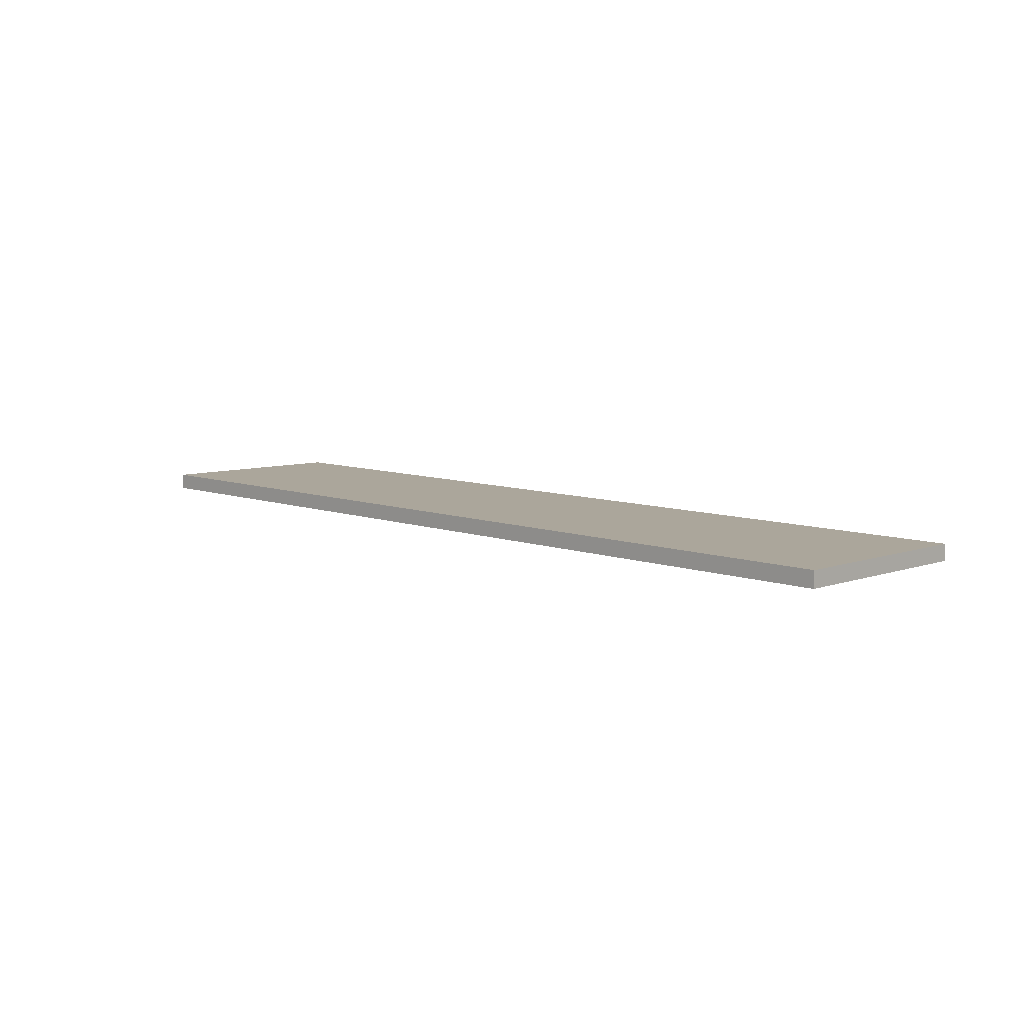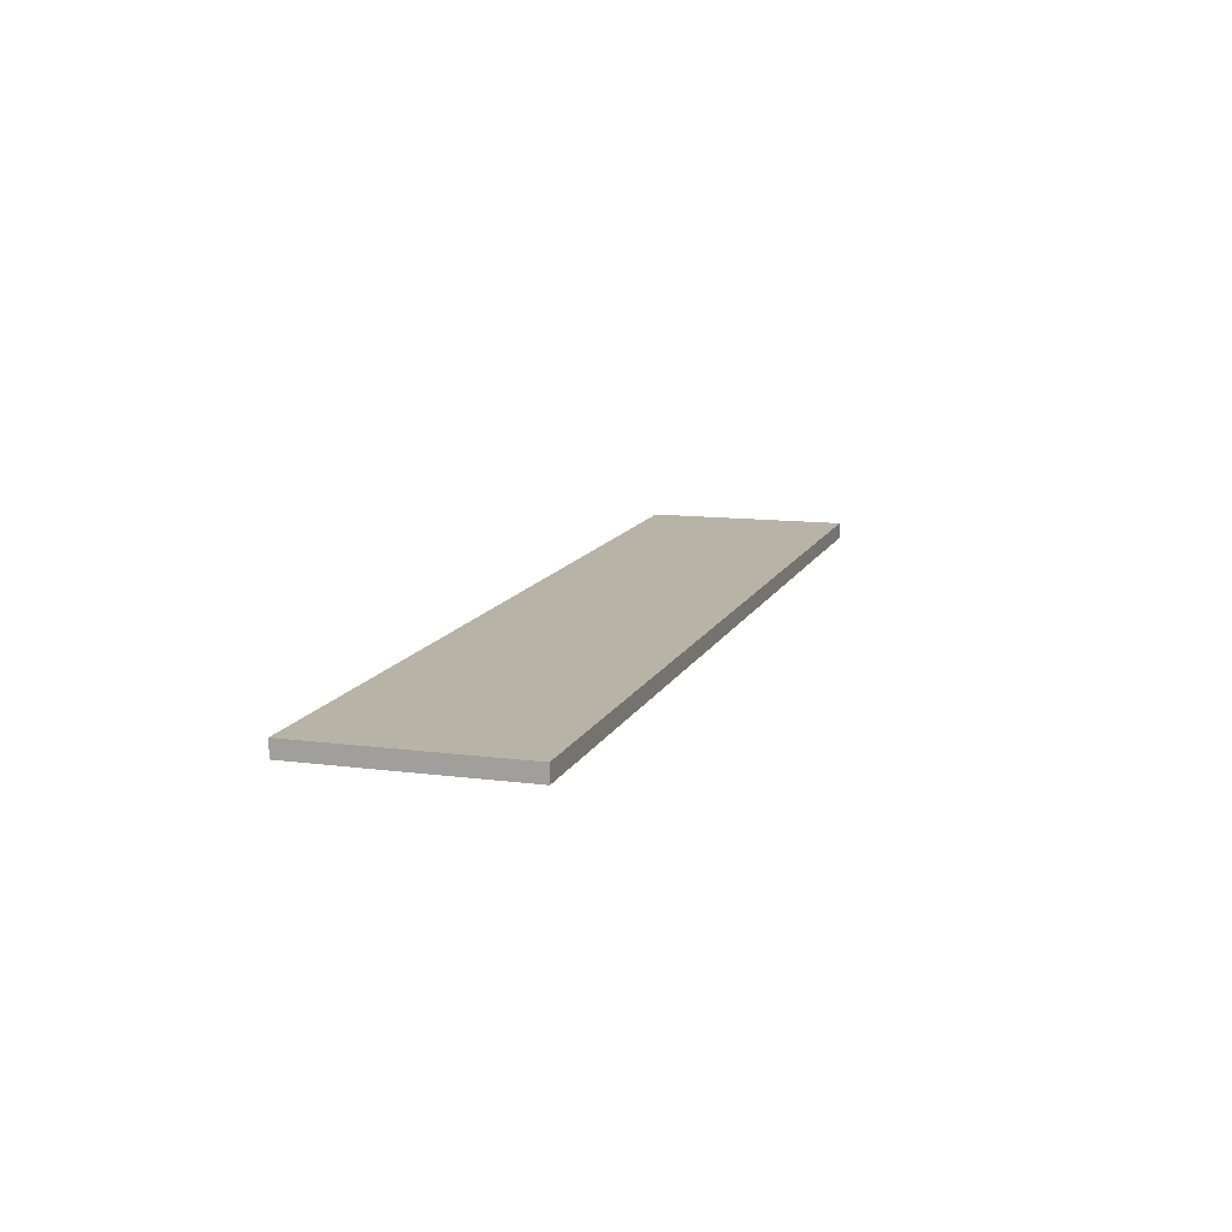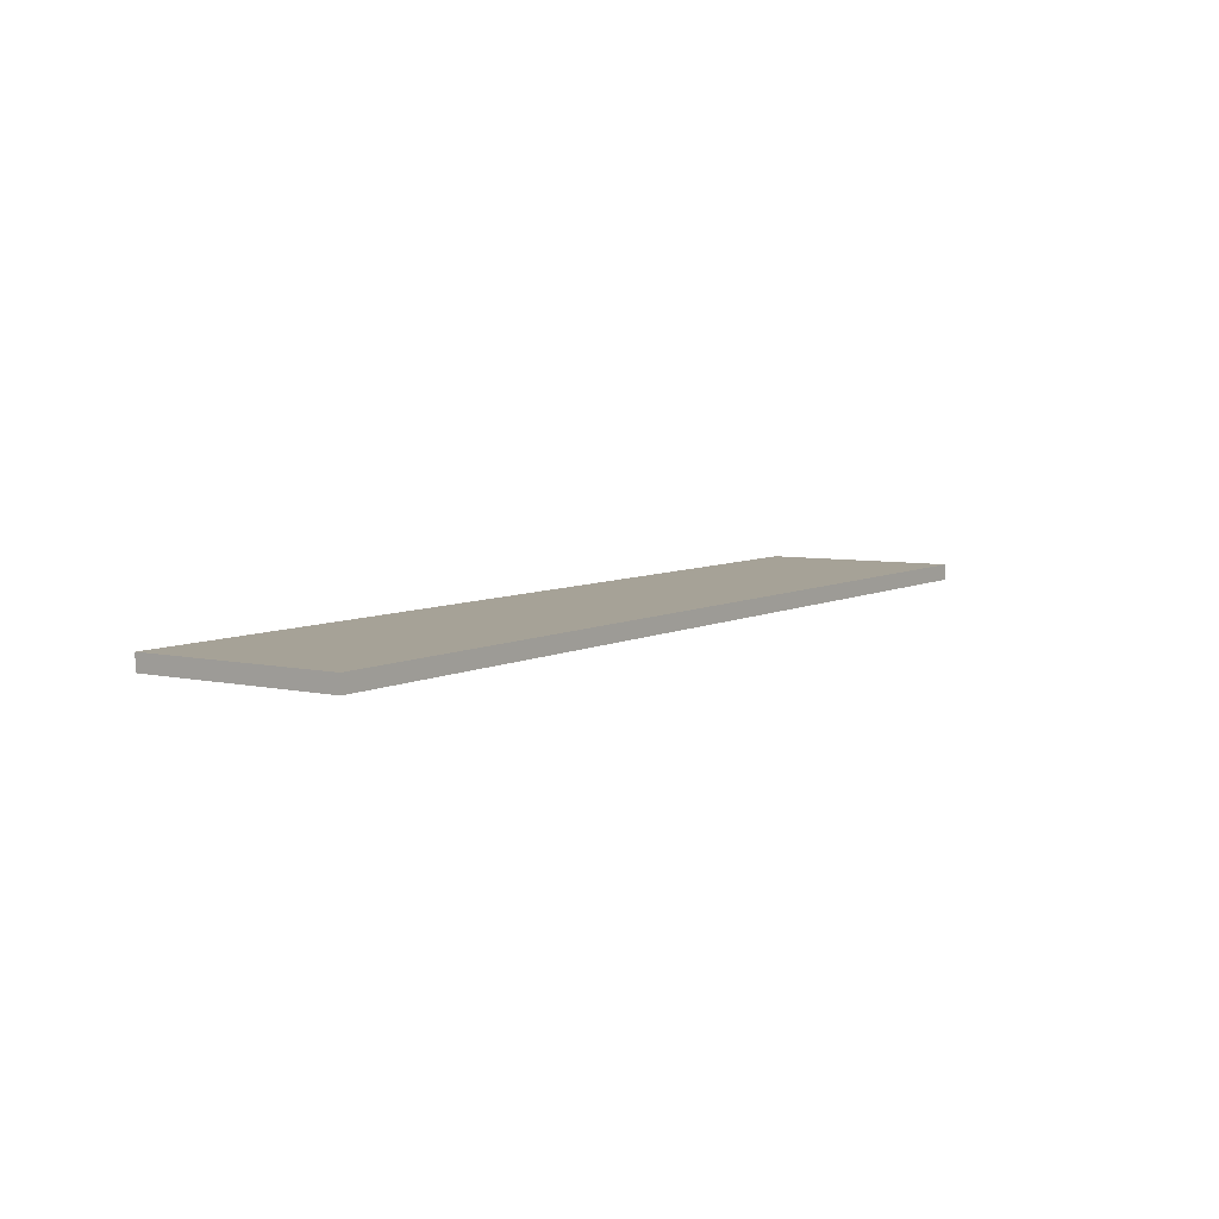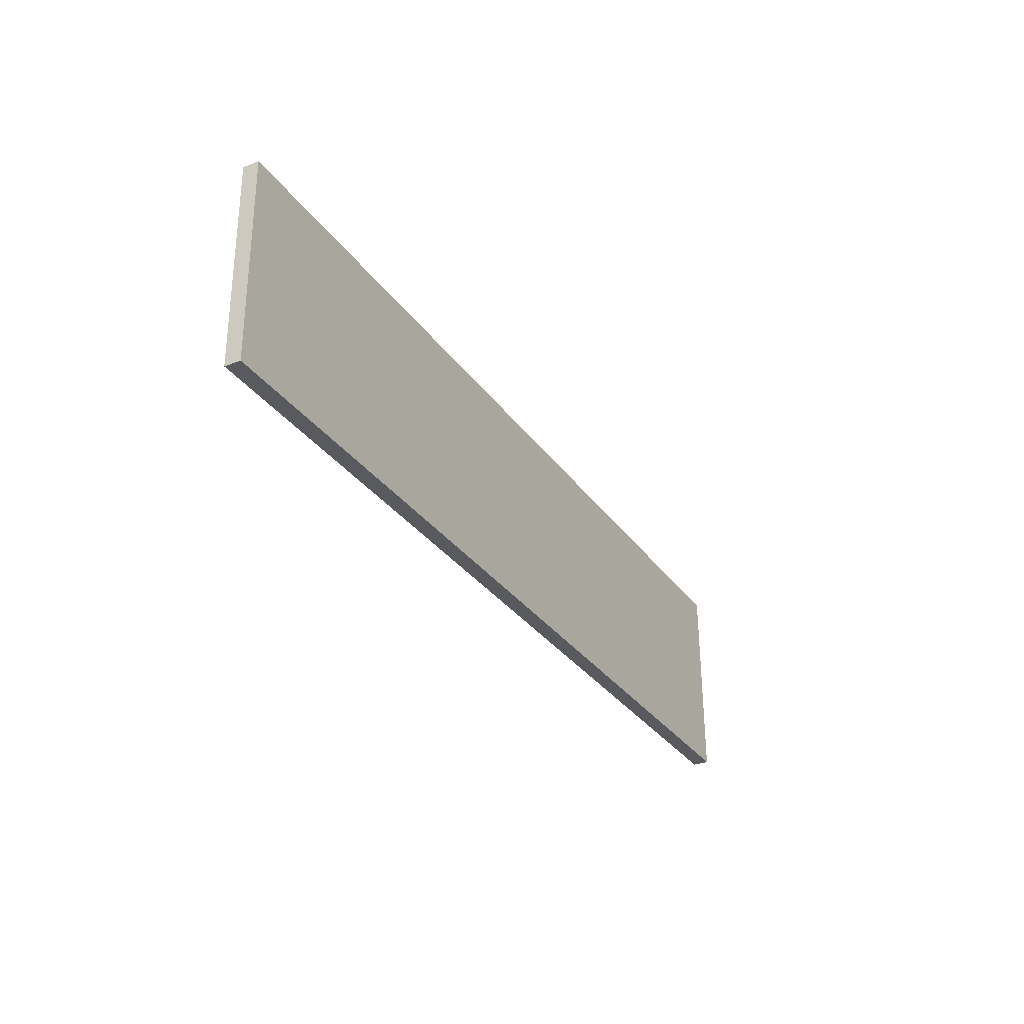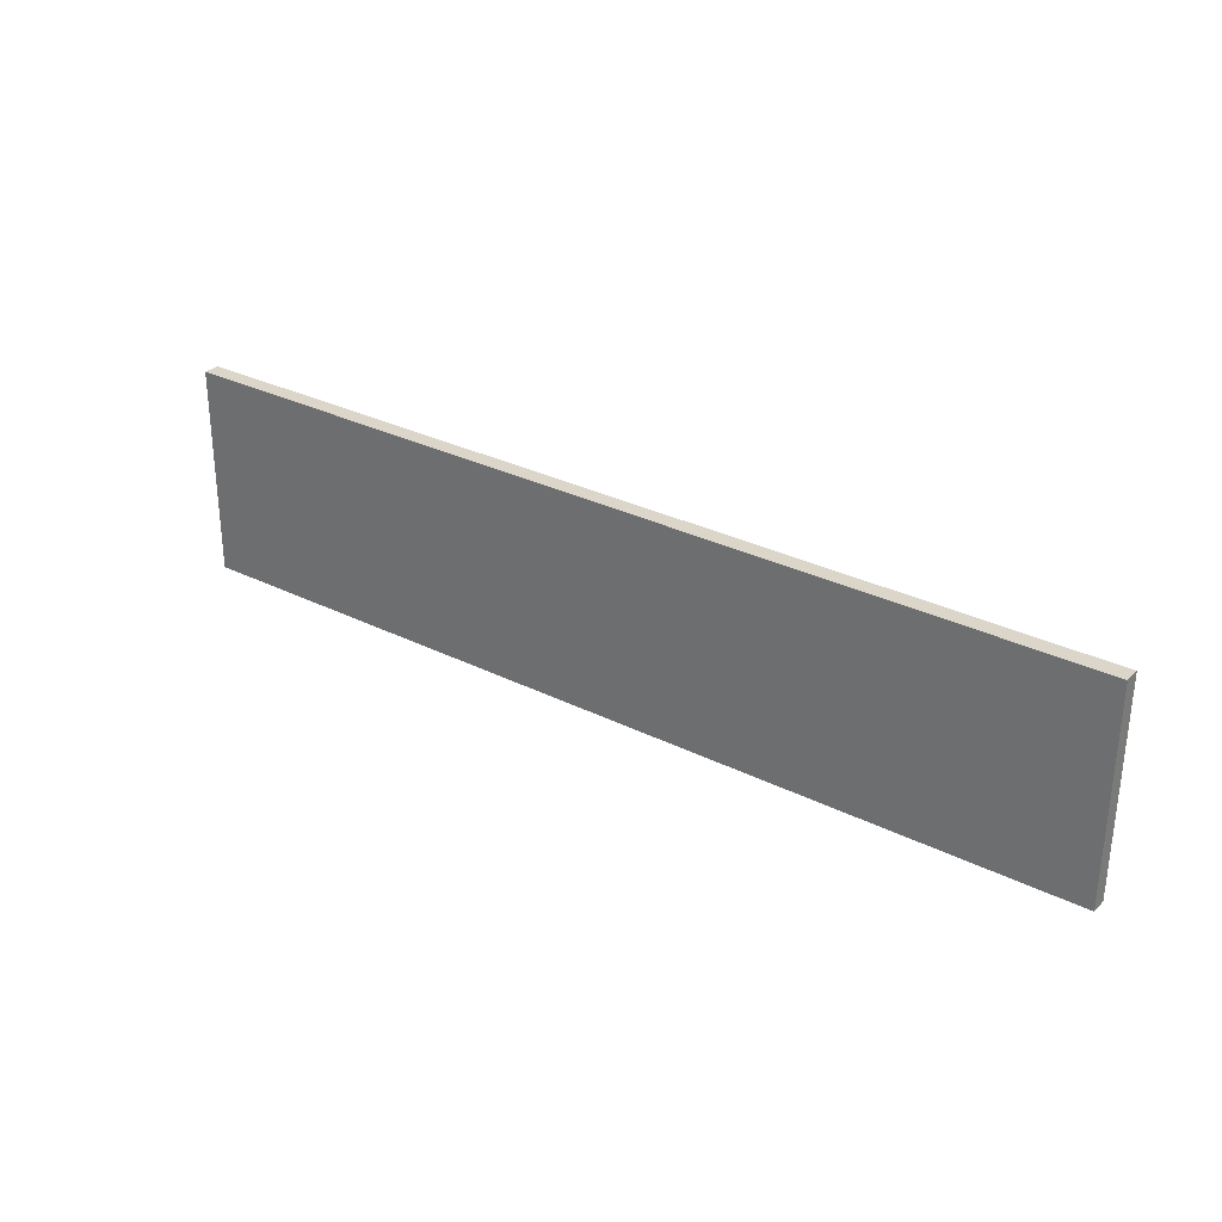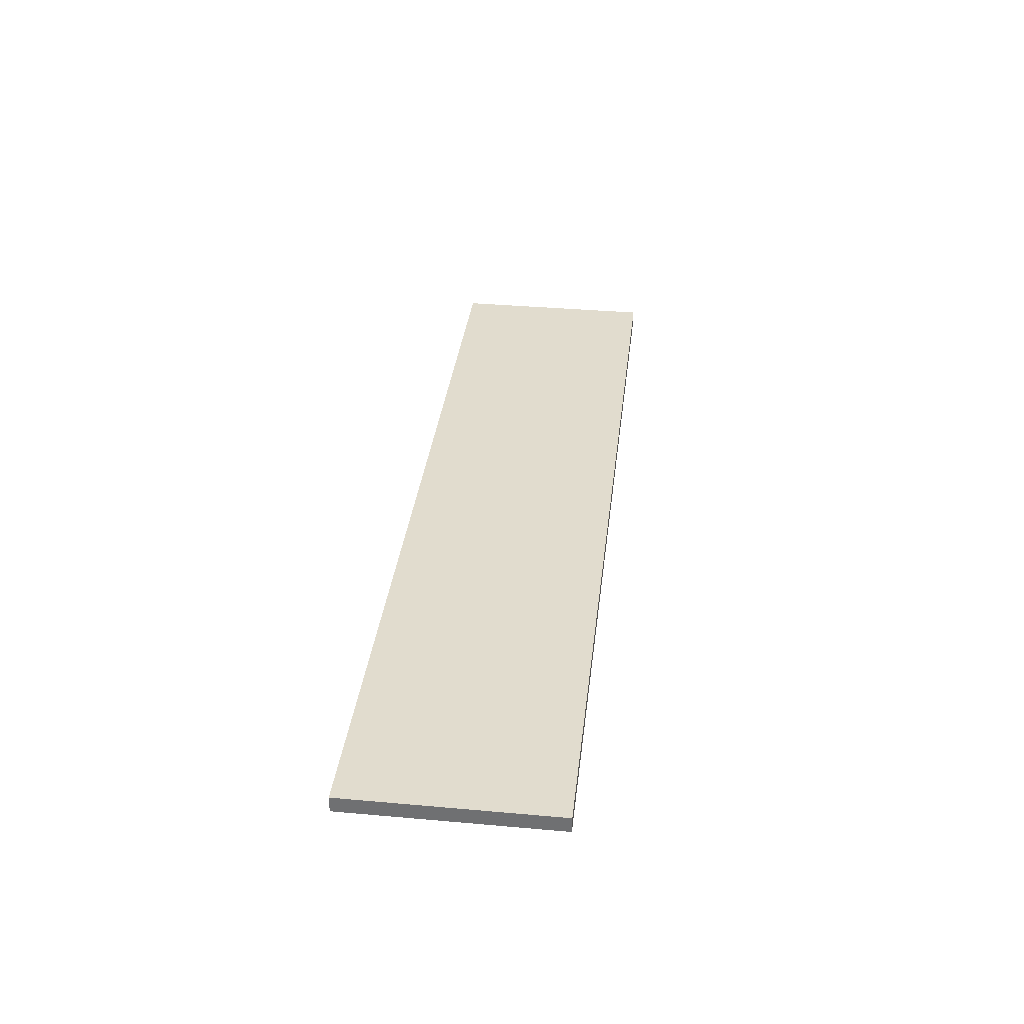
<metadata>
{"format":"obj","ext":"obj","renderer":"f3d","projection":"perspective","resolution":1024,"background":"white","views":[{"elev":7.2,"azim":44.9,"up":"+Z"},{"elev":12.2,"azim":108.0,"up":"+Z"},{"elev":6.0,"azim":125.6,"up":"+Z"},{"elev":-30.8,"azim":119.5,"up":"+Y"},{"elev":30.3,"azim":-143.3,"up":"+Y"},{"elev":34.8,"azim":-83.5,"up":"+Z"}]}
</metadata>
<code>
v -0.7858 0.6288 -2.728
v -0.4959 0.6285 -2.732
v -0.4959 0.6286 -2.737
v -0.7858 0.6288 -2.733
v -0.496 0.5633 -2.737
v -0.4959 0.5632 -2.732
v -0.7858 0.5635 -2.729
v -0.7859 0.5635 -2.734
v -0.4959 0.6286 -2.737
v -0.496 0.5633 -2.737
v -0.7859 0.5635 -2.734
v -0.7858 0.6288 -2.733
v -0.7858 0.5635 -2.729
v -0.4959 0.5632 -2.732
v -0.4959 0.6285 -2.732
v -0.7858 0.6288 -2.728
v -0.7859 0.5635 -2.734
v -0.7858 0.5635 -2.729
v -0.7858 0.6288 -2.728
v -0.7858 0.6288 -2.733
v -0.4959 0.6285 -2.732
v -0.4959 0.5632 -2.732
v -0.496 0.5633 -2.737
v -0.4959 0.6286 -2.737
f 1 2 3
f 1 3 4
f 5 6 7
f 5 7 8
f 9 10 11
f 9 11 12
f 13 14 15
f 13 15 16
f 17 18 19
f 17 19 20
f 21 22 23
f 21 23 24

</code>
